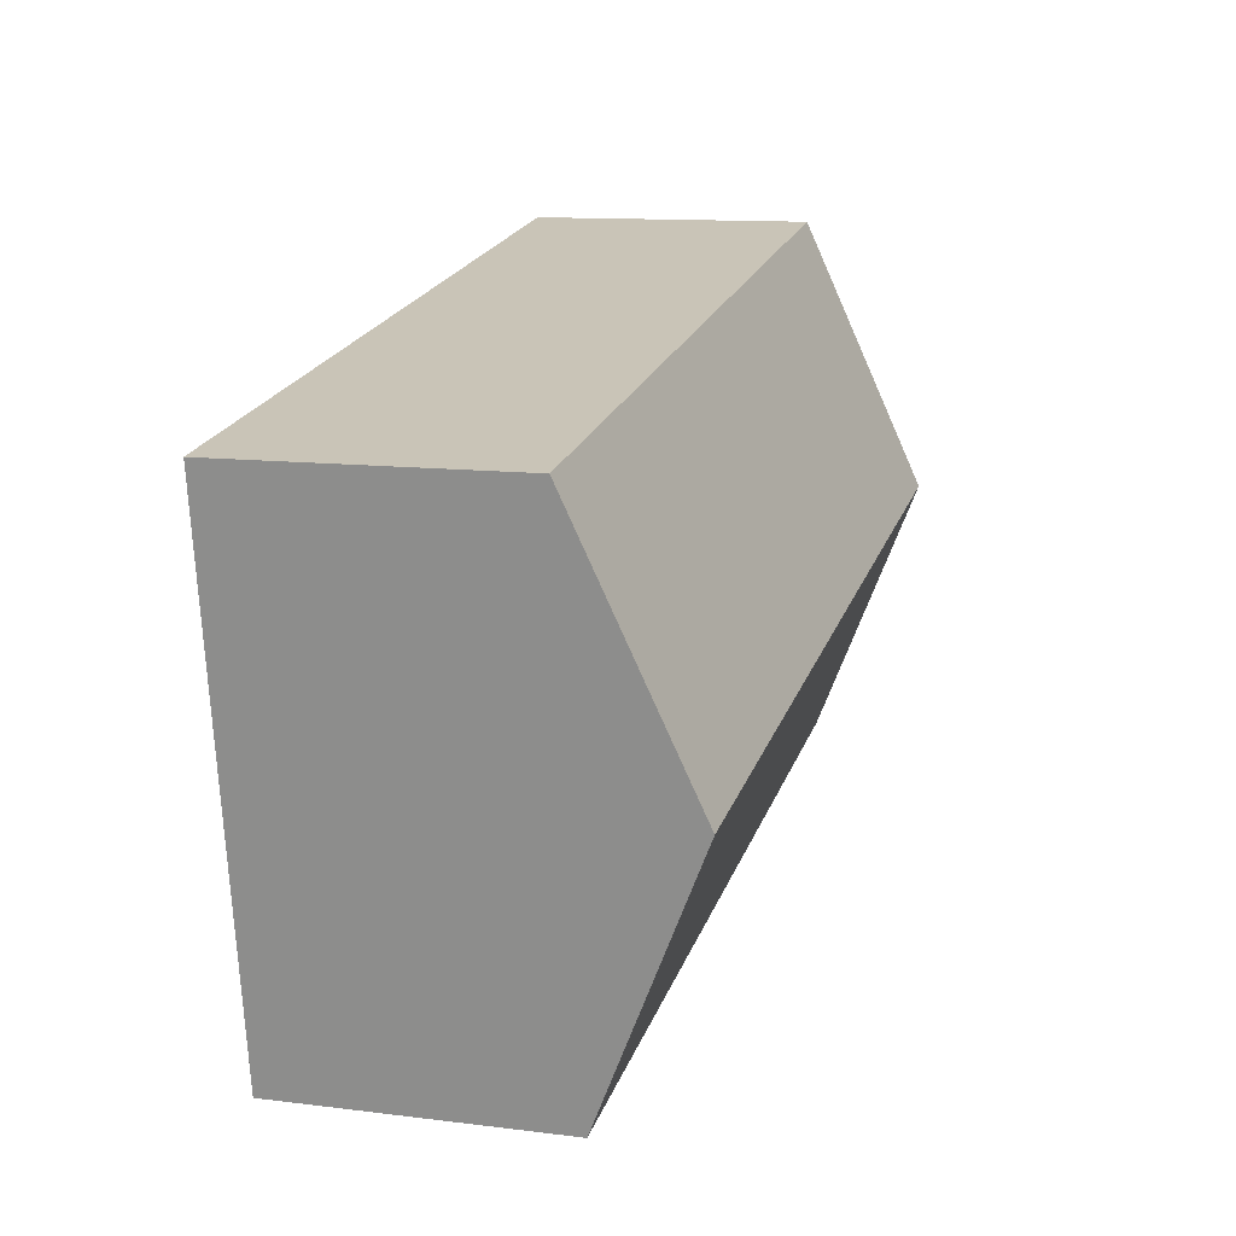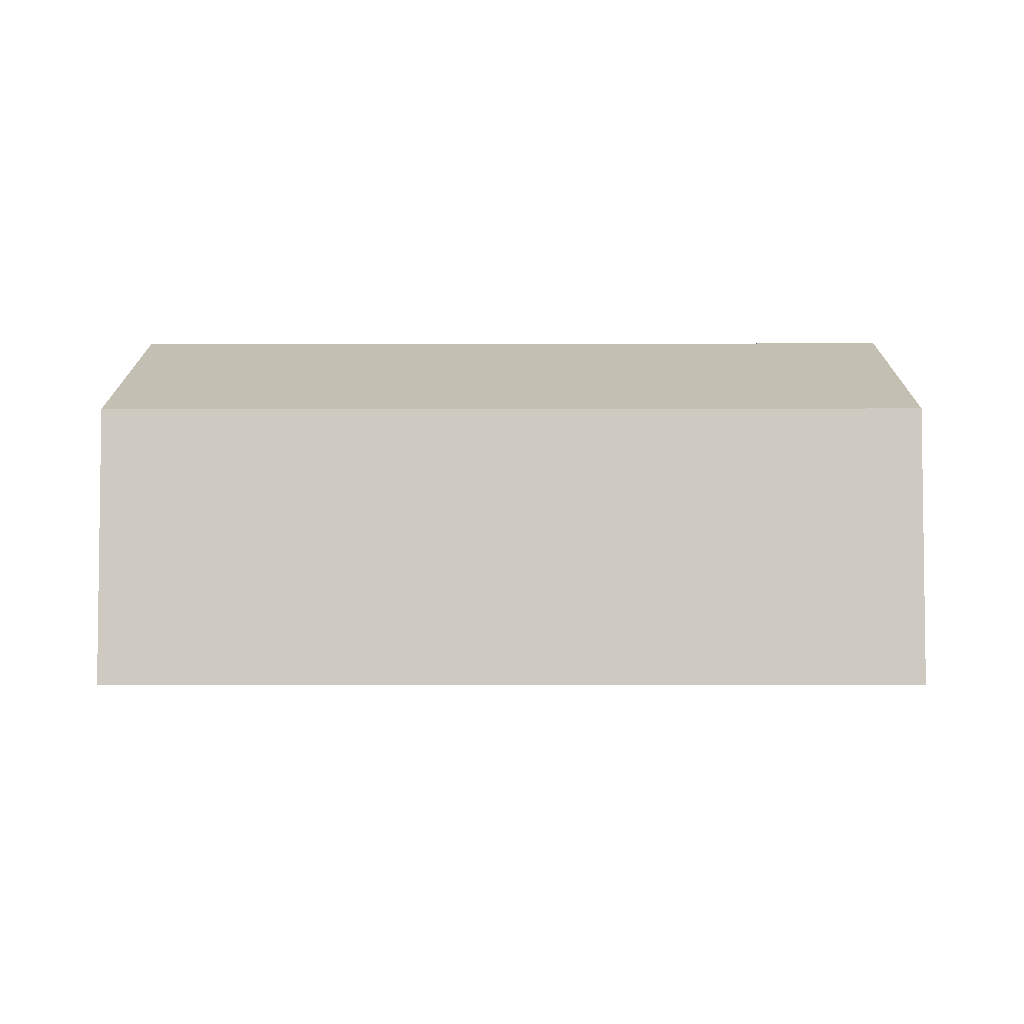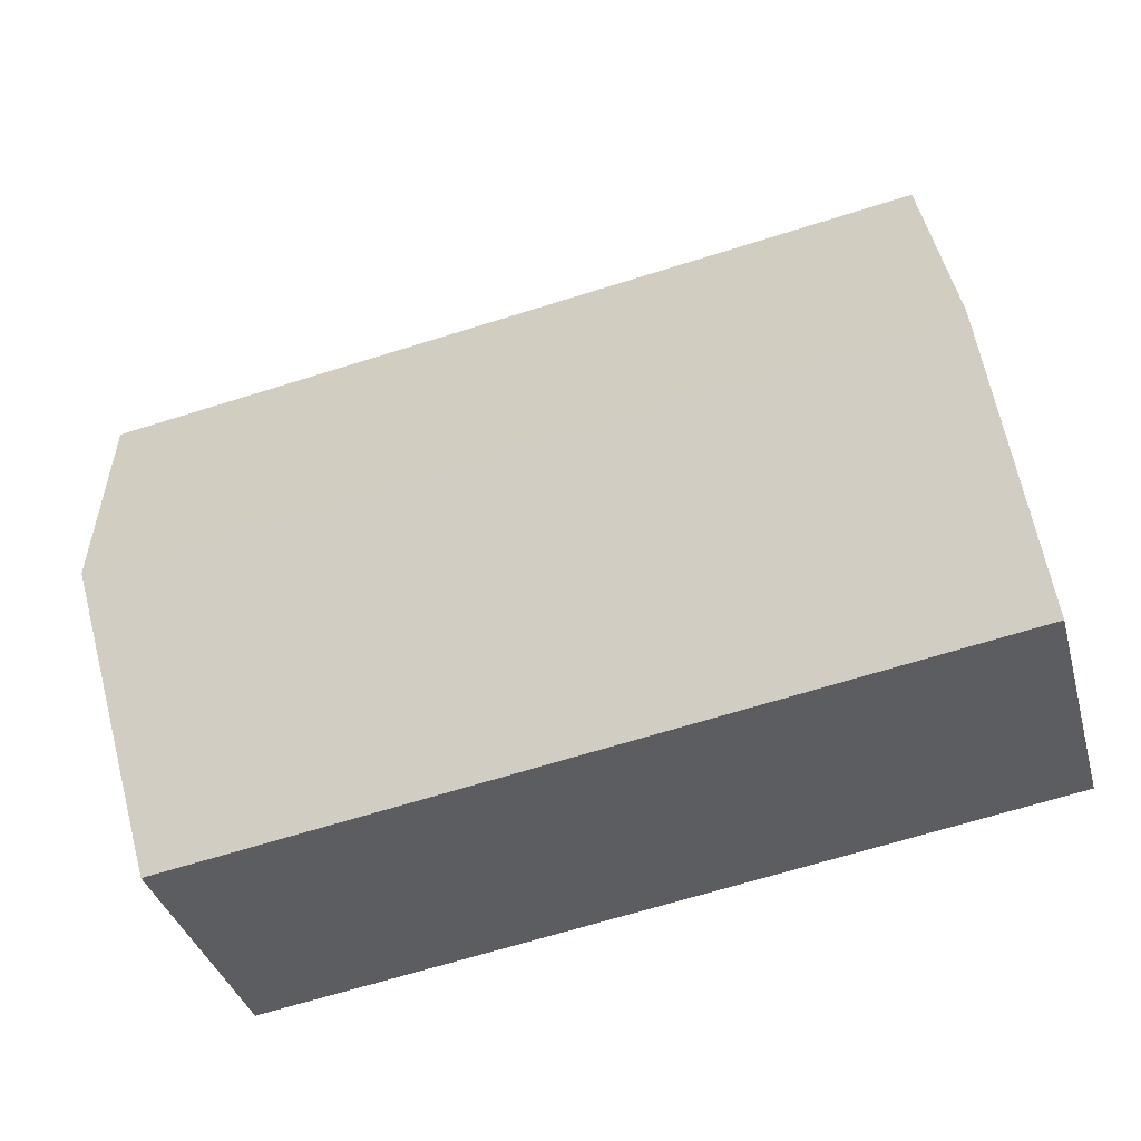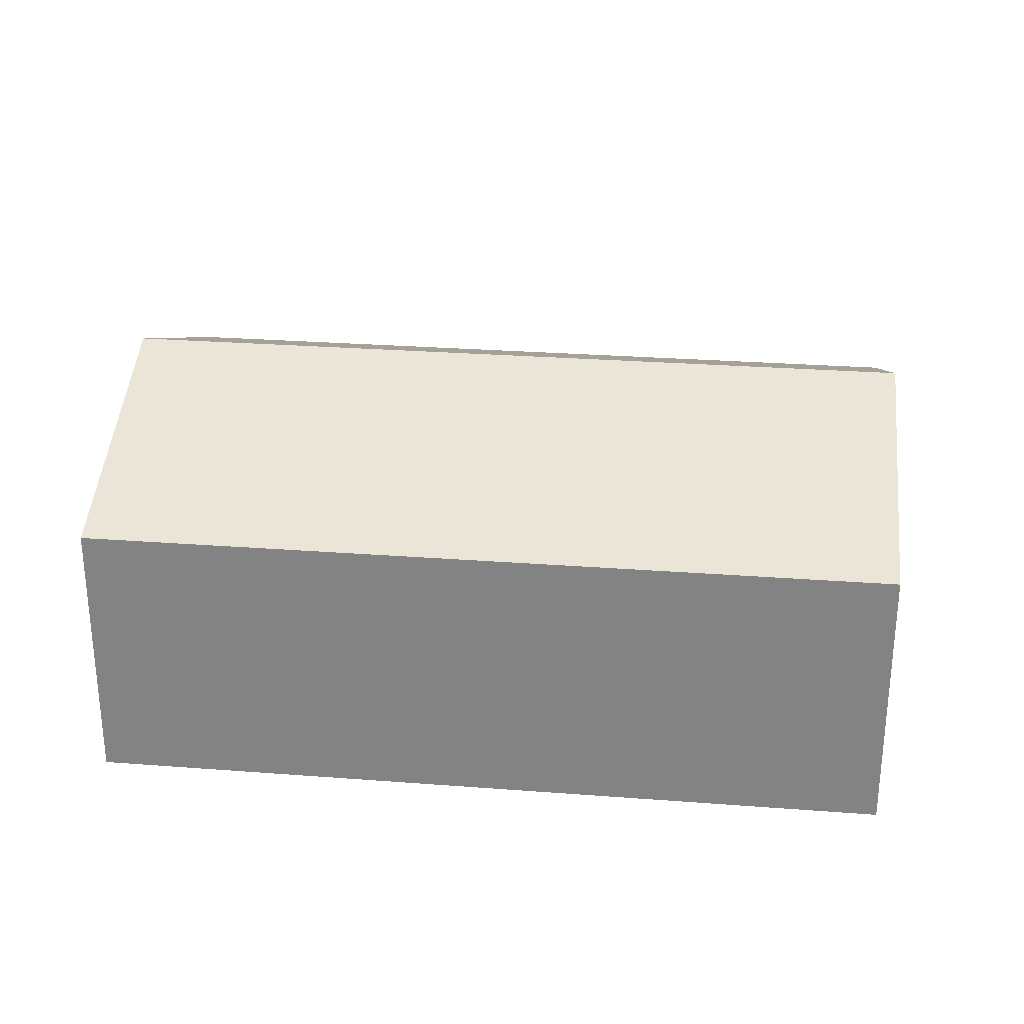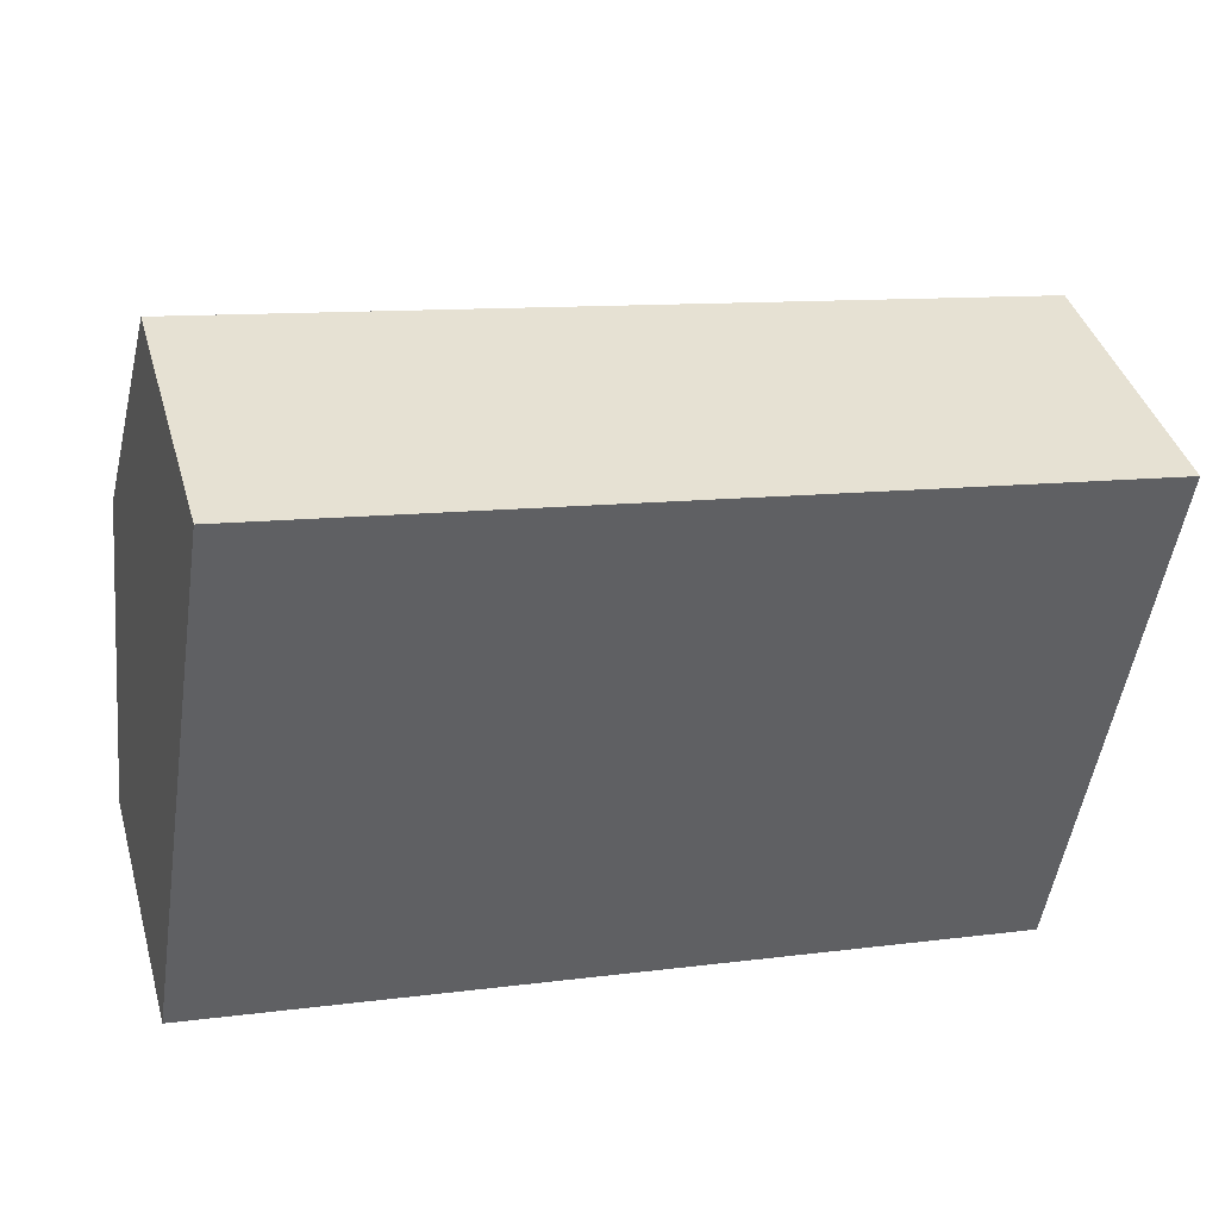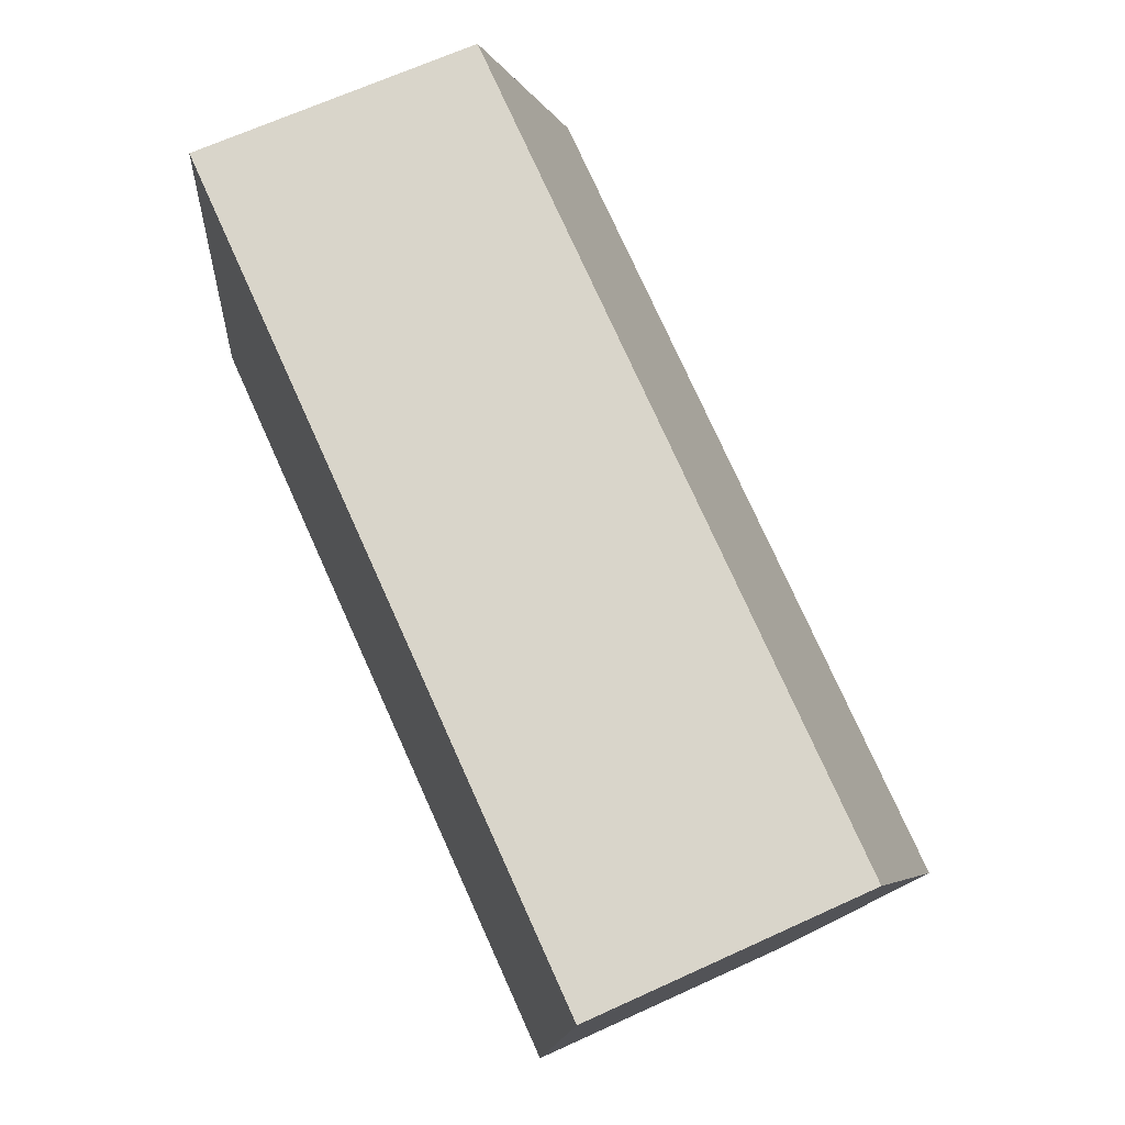
<metadata>
{"format":"obj","ext":"obj","renderer":"f3d","projection":"perspective","resolution":1024,"background":"white","views":[{"elev":12.0,"azim":106.5,"up":"+Z"},{"elev":-4.4,"azim":9.2,"up":"+Y"},{"elev":-36.8,"azim":-165.0,"up":"+Z"},{"elev":27.8,"azim":15.5,"up":"+Y"},{"elev":40.6,"azim":-15.8,"up":"+Z"},{"elev":67.1,"azim":65.4,"up":"+Z"}]}
</metadata>
<code>
v  22.63 6.971 10.01
v  1.941 7.349 12.31
v  2.084 6.971 13.21
v  1.043 9.72 6.612
v  21.59 9.72 3.412
v  20.54 6.974 -3.184
v  0 6.968 4.267e-16
v  20.54 1.95e-16 -3.184
v  0 0 0
v  1.043 -4.049e-16 6.612
v  1.941 -7.536e-16 12.31
v  2.084 -8.092e-16 13.21
v  22.63 -6.132e-16 10.01
v  21.59 -2.089e-16 3.412
g defaultobject
f 1 2 3
f 2 1 4
f 4 1 5
f 6 4 5
f 4 6 7
f 8 7 6
f 7 8 9
f 9 4 7
f 4 9 10
f 4 10 2
f 2 10 11
f 2 11 3
f 3 11 12
f 12 1 3
f 1 12 13
f 5 8 6
f 8 5 1
f 8 1 14
f 14 1 13
f 12 14 13
f 14 12 11
f 14 11 10
f 14 10 8
f 8 10 9

</code>
